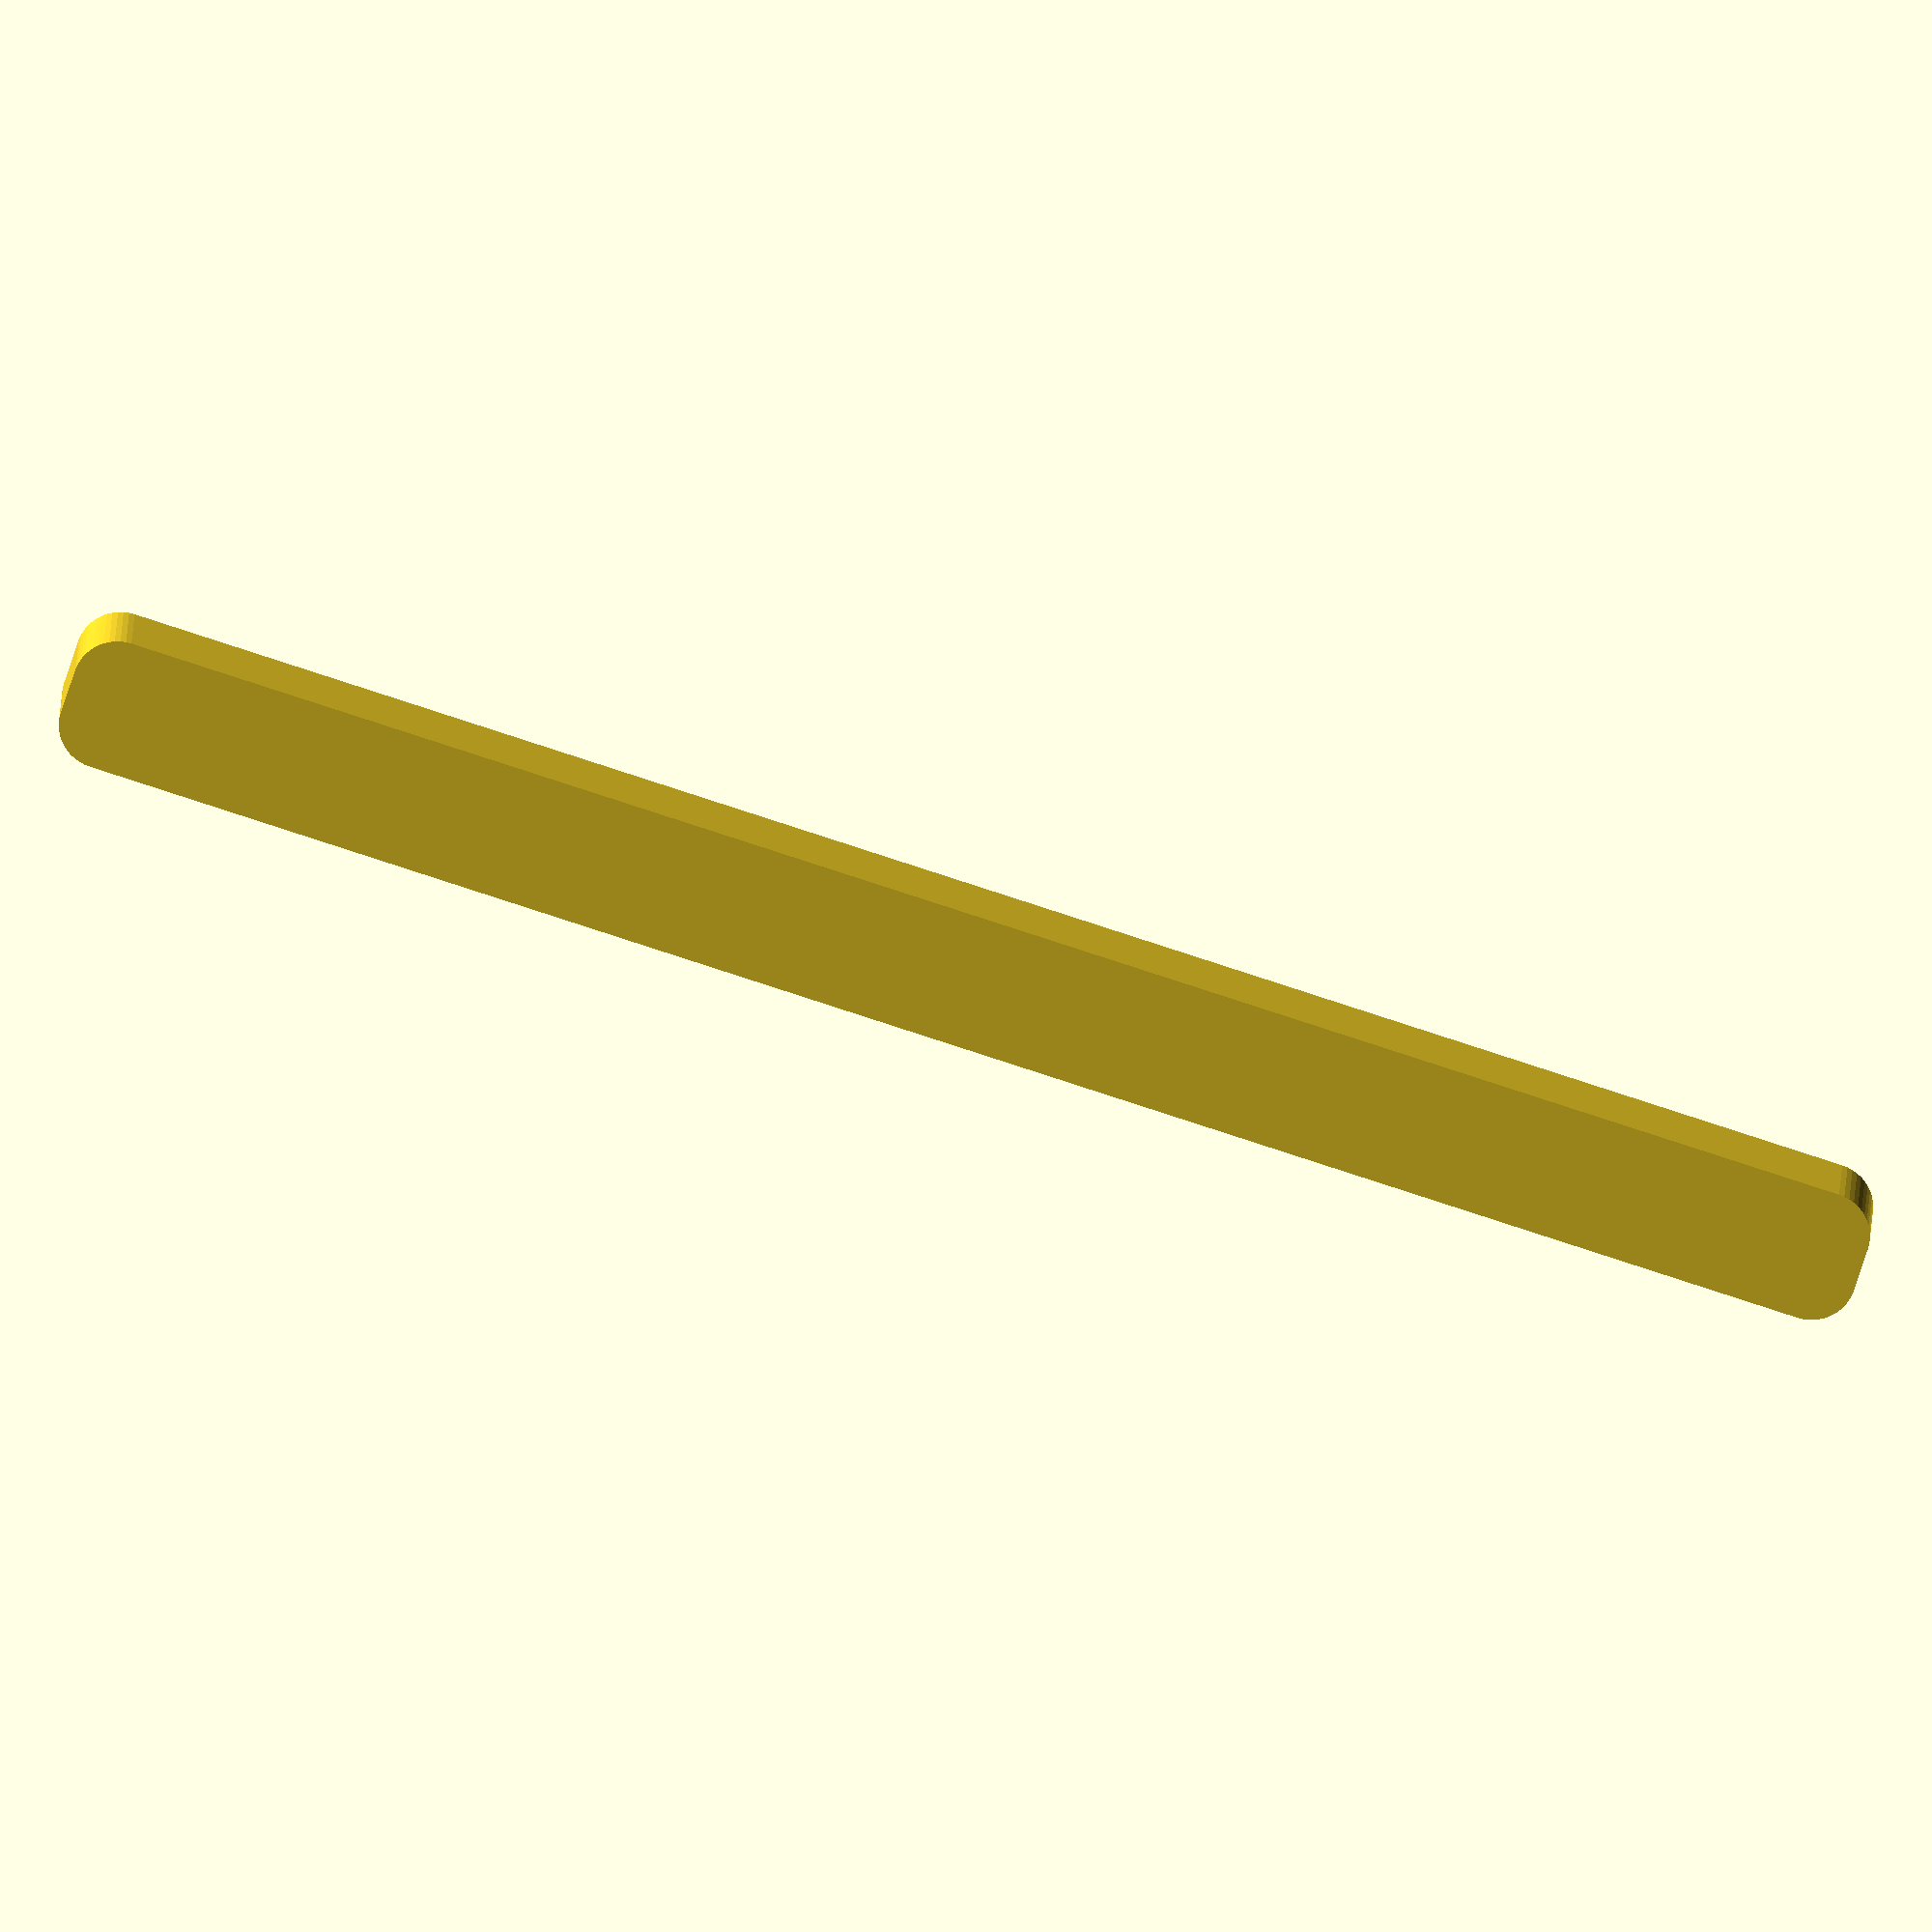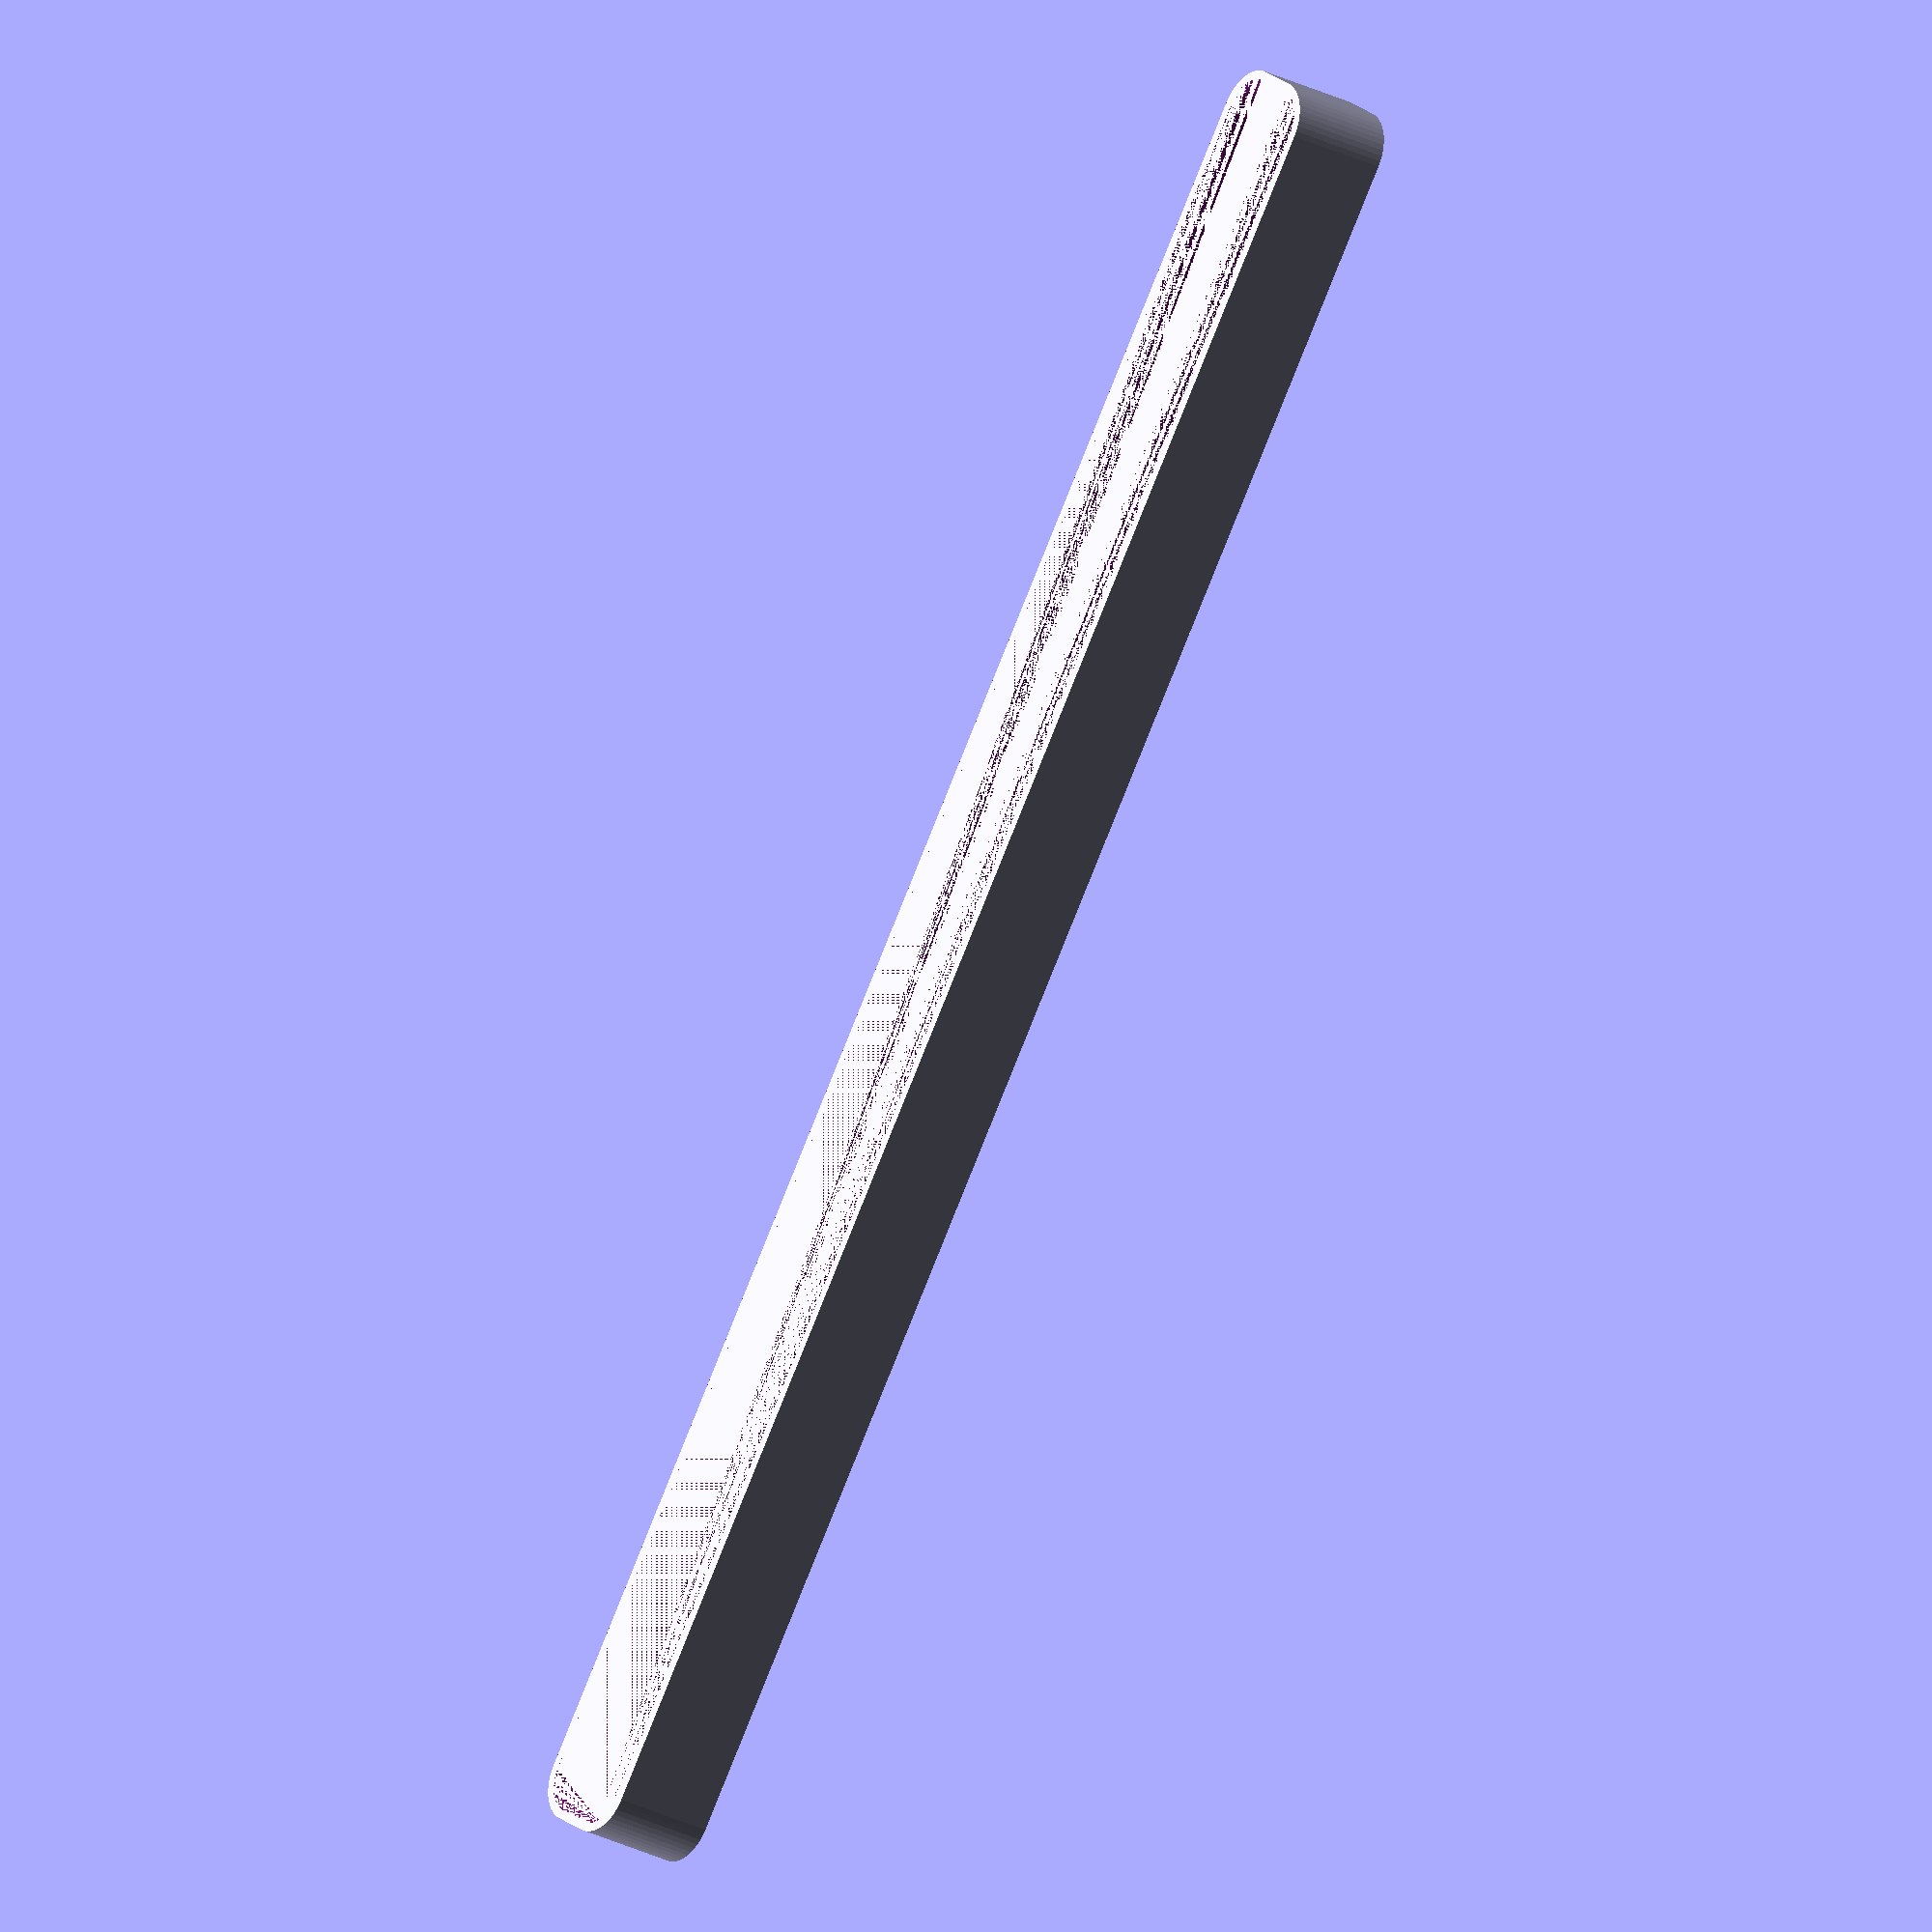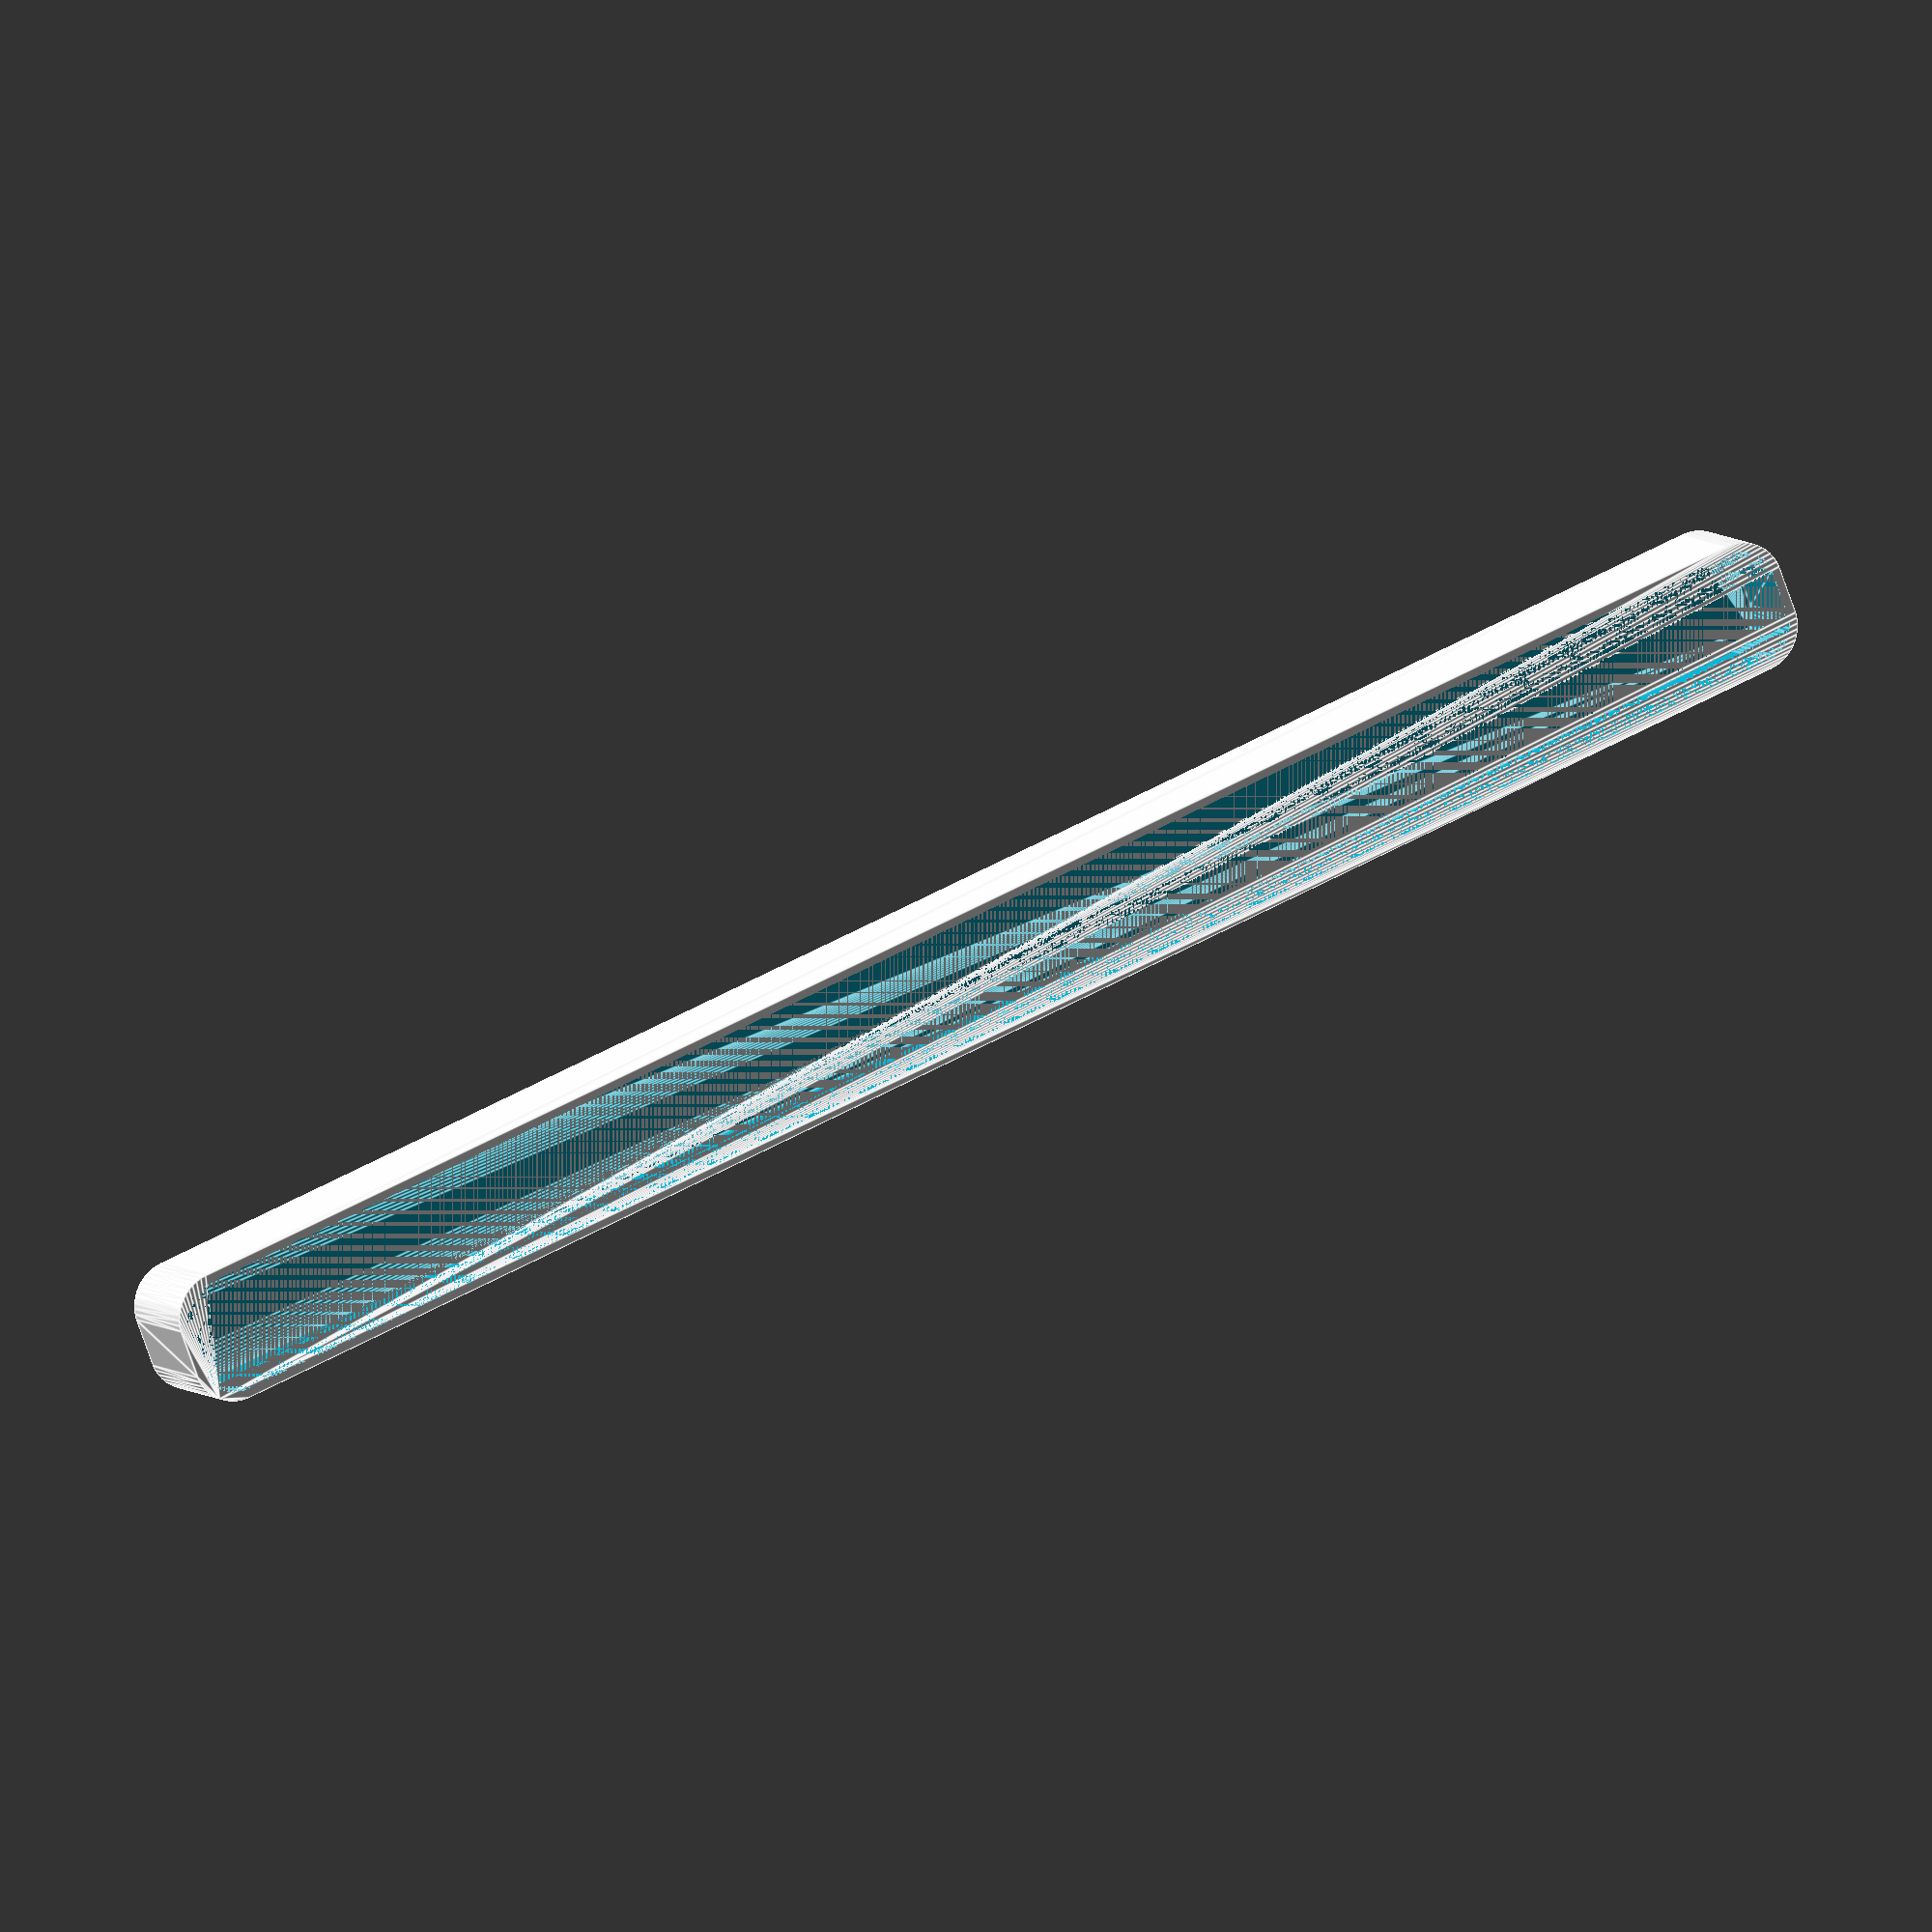
<openscad>
$fn = 50;


difference() {
	union() {
		hull() {
			translate(v = [-2.5000000000, 100.0000000000, 0]) {
				cylinder(h = 12, r = 5);
			}
			translate(v = [2.5000000000, 100.0000000000, 0]) {
				cylinder(h = 12, r = 5);
			}
			translate(v = [-2.5000000000, -100.0000000000, 0]) {
				cylinder(h = 12, r = 5);
			}
			translate(v = [2.5000000000, -100.0000000000, 0]) {
				cylinder(h = 12, r = 5);
			}
		}
	}
	union() {
		translate(v = [0, 0, 2]) {
			hull() {
				translate(v = [-2.5000000000, 100.0000000000, 0]) {
					cylinder(h = 10, r = 4);
				}
				translate(v = [2.5000000000, 100.0000000000, 0]) {
					cylinder(h = 10, r = 4);
				}
				translate(v = [-2.5000000000, -100.0000000000, 0]) {
					cylinder(h = 10, r = 4);
				}
				translate(v = [2.5000000000, -100.0000000000, 0]) {
					cylinder(h = 10, r = 4);
				}
			}
		}
	}
}
</openscad>
<views>
elev=344.2 azim=71.9 roll=181.7 proj=o view=wireframe
elev=206.5 azim=36.7 roll=128.8 proj=o view=wireframe
elev=352.9 azim=248.9 roll=335.2 proj=o view=edges
</views>
